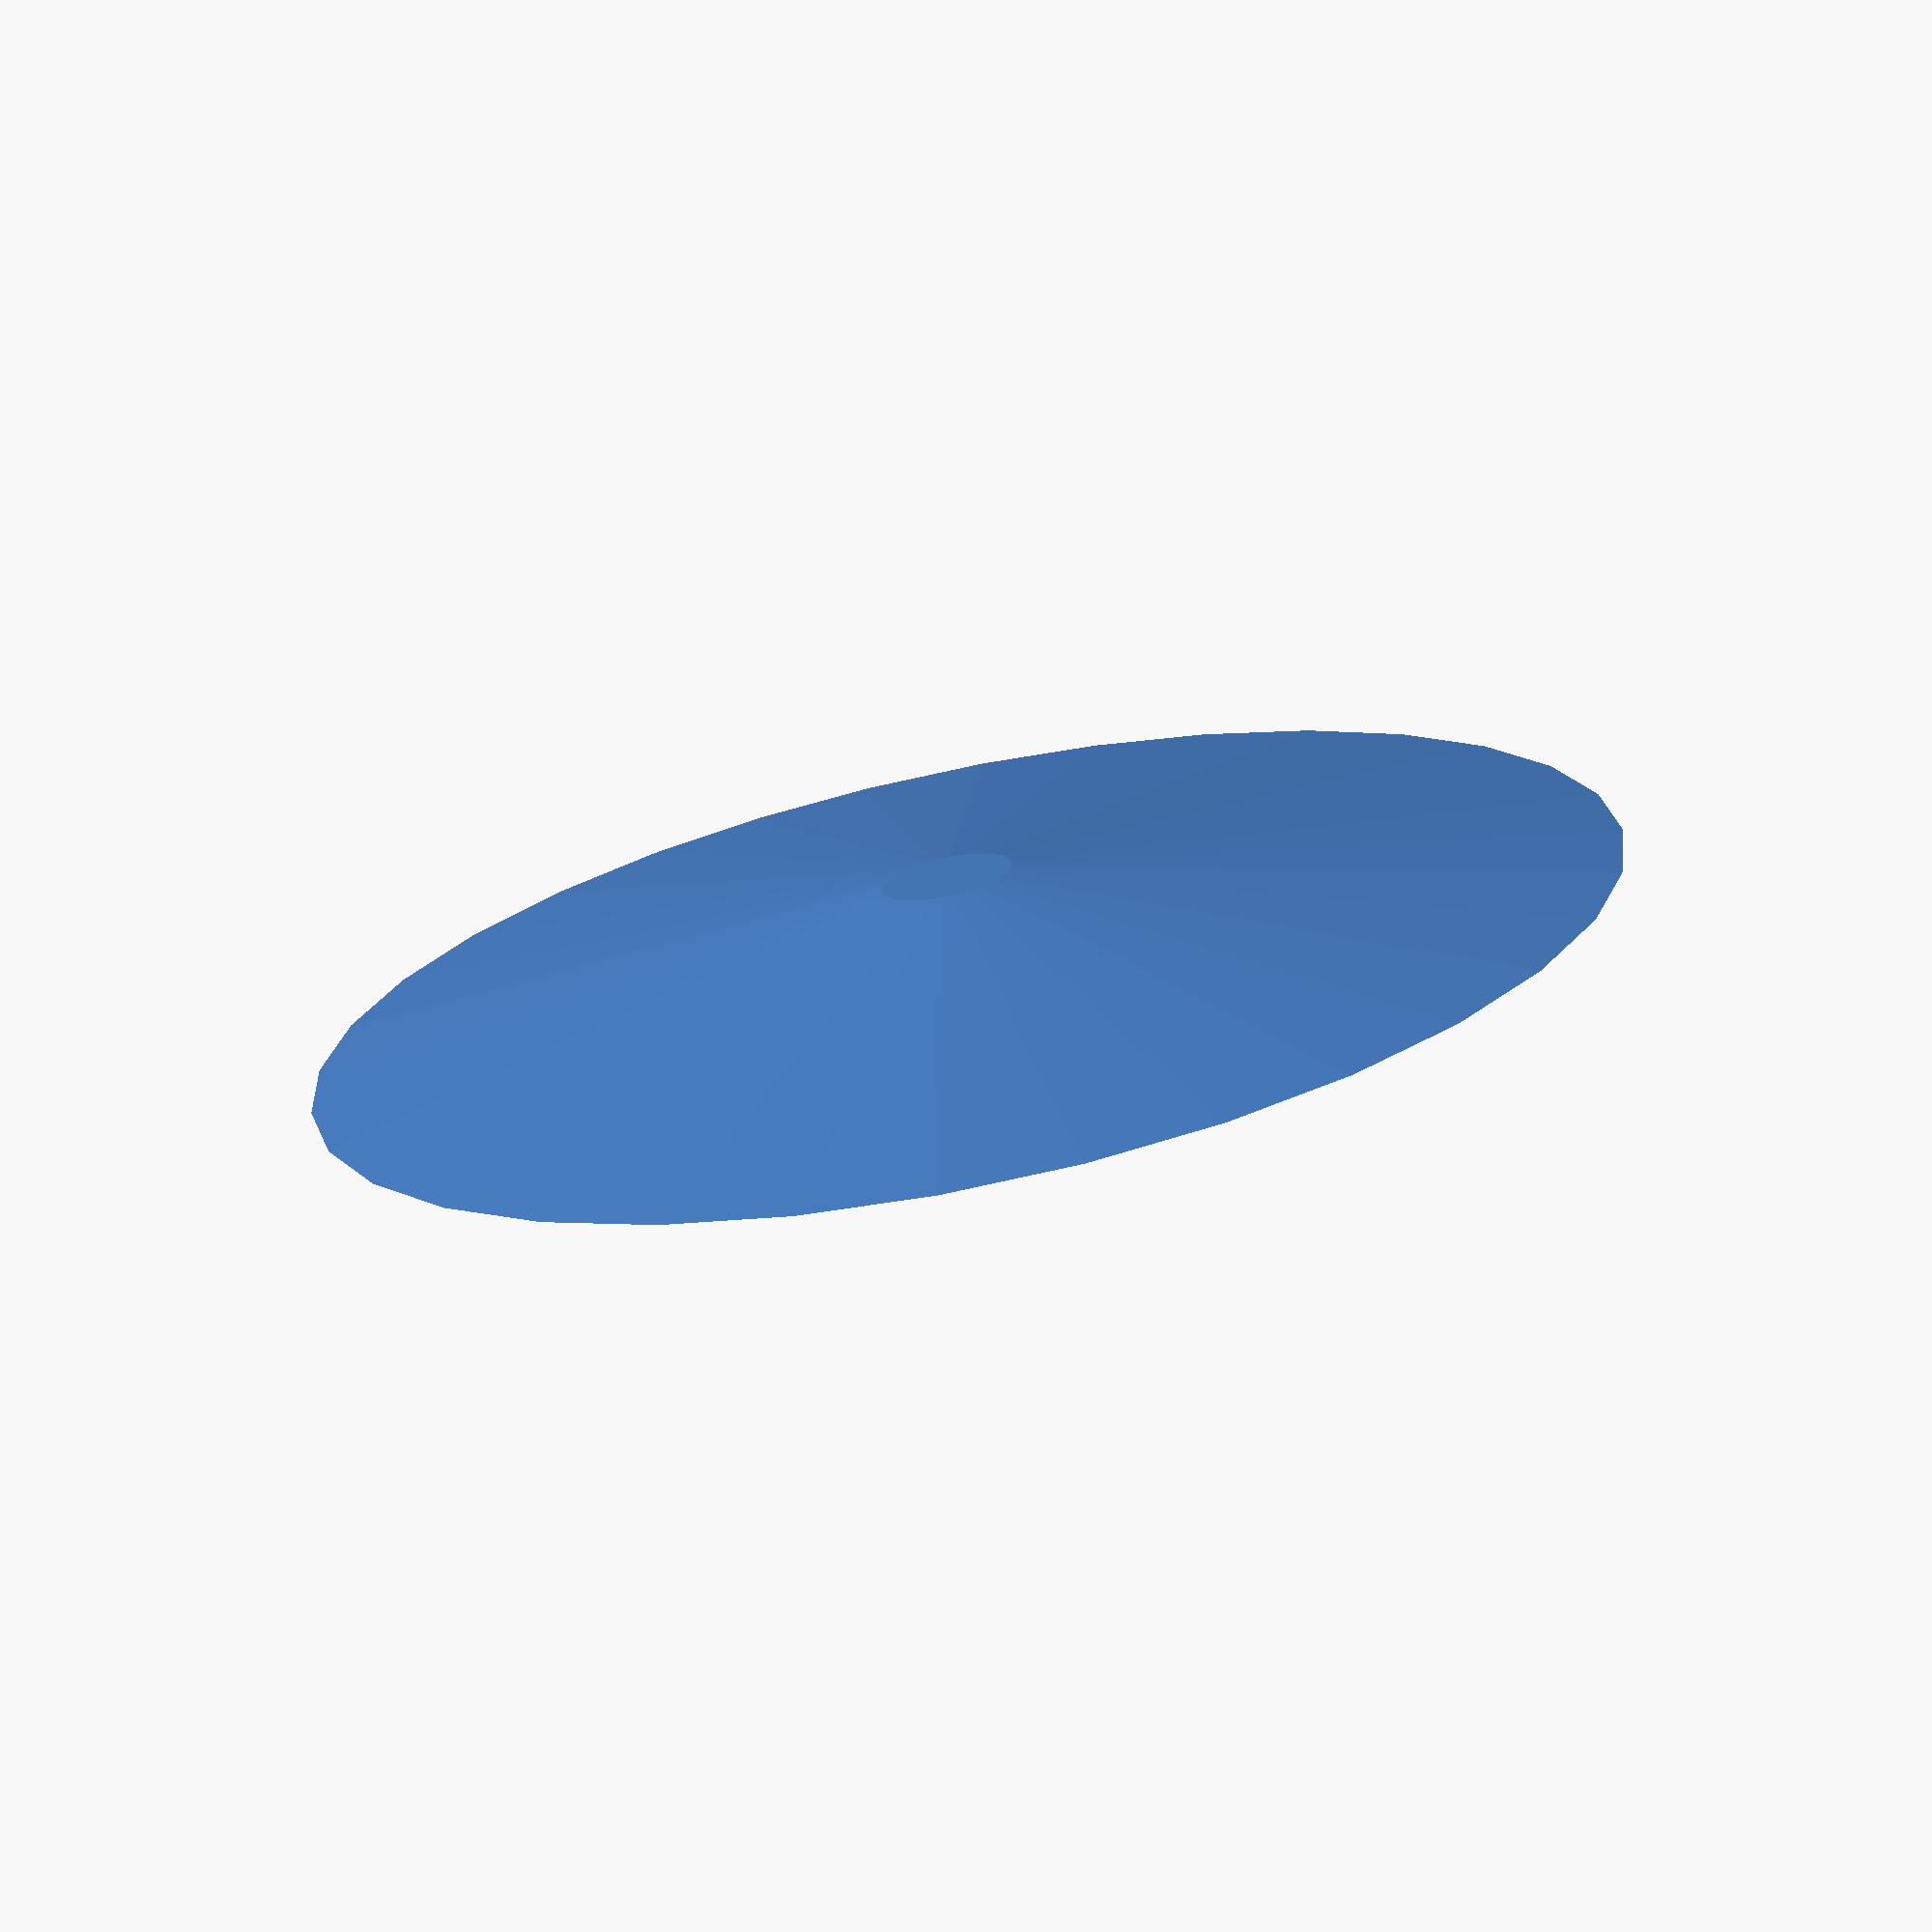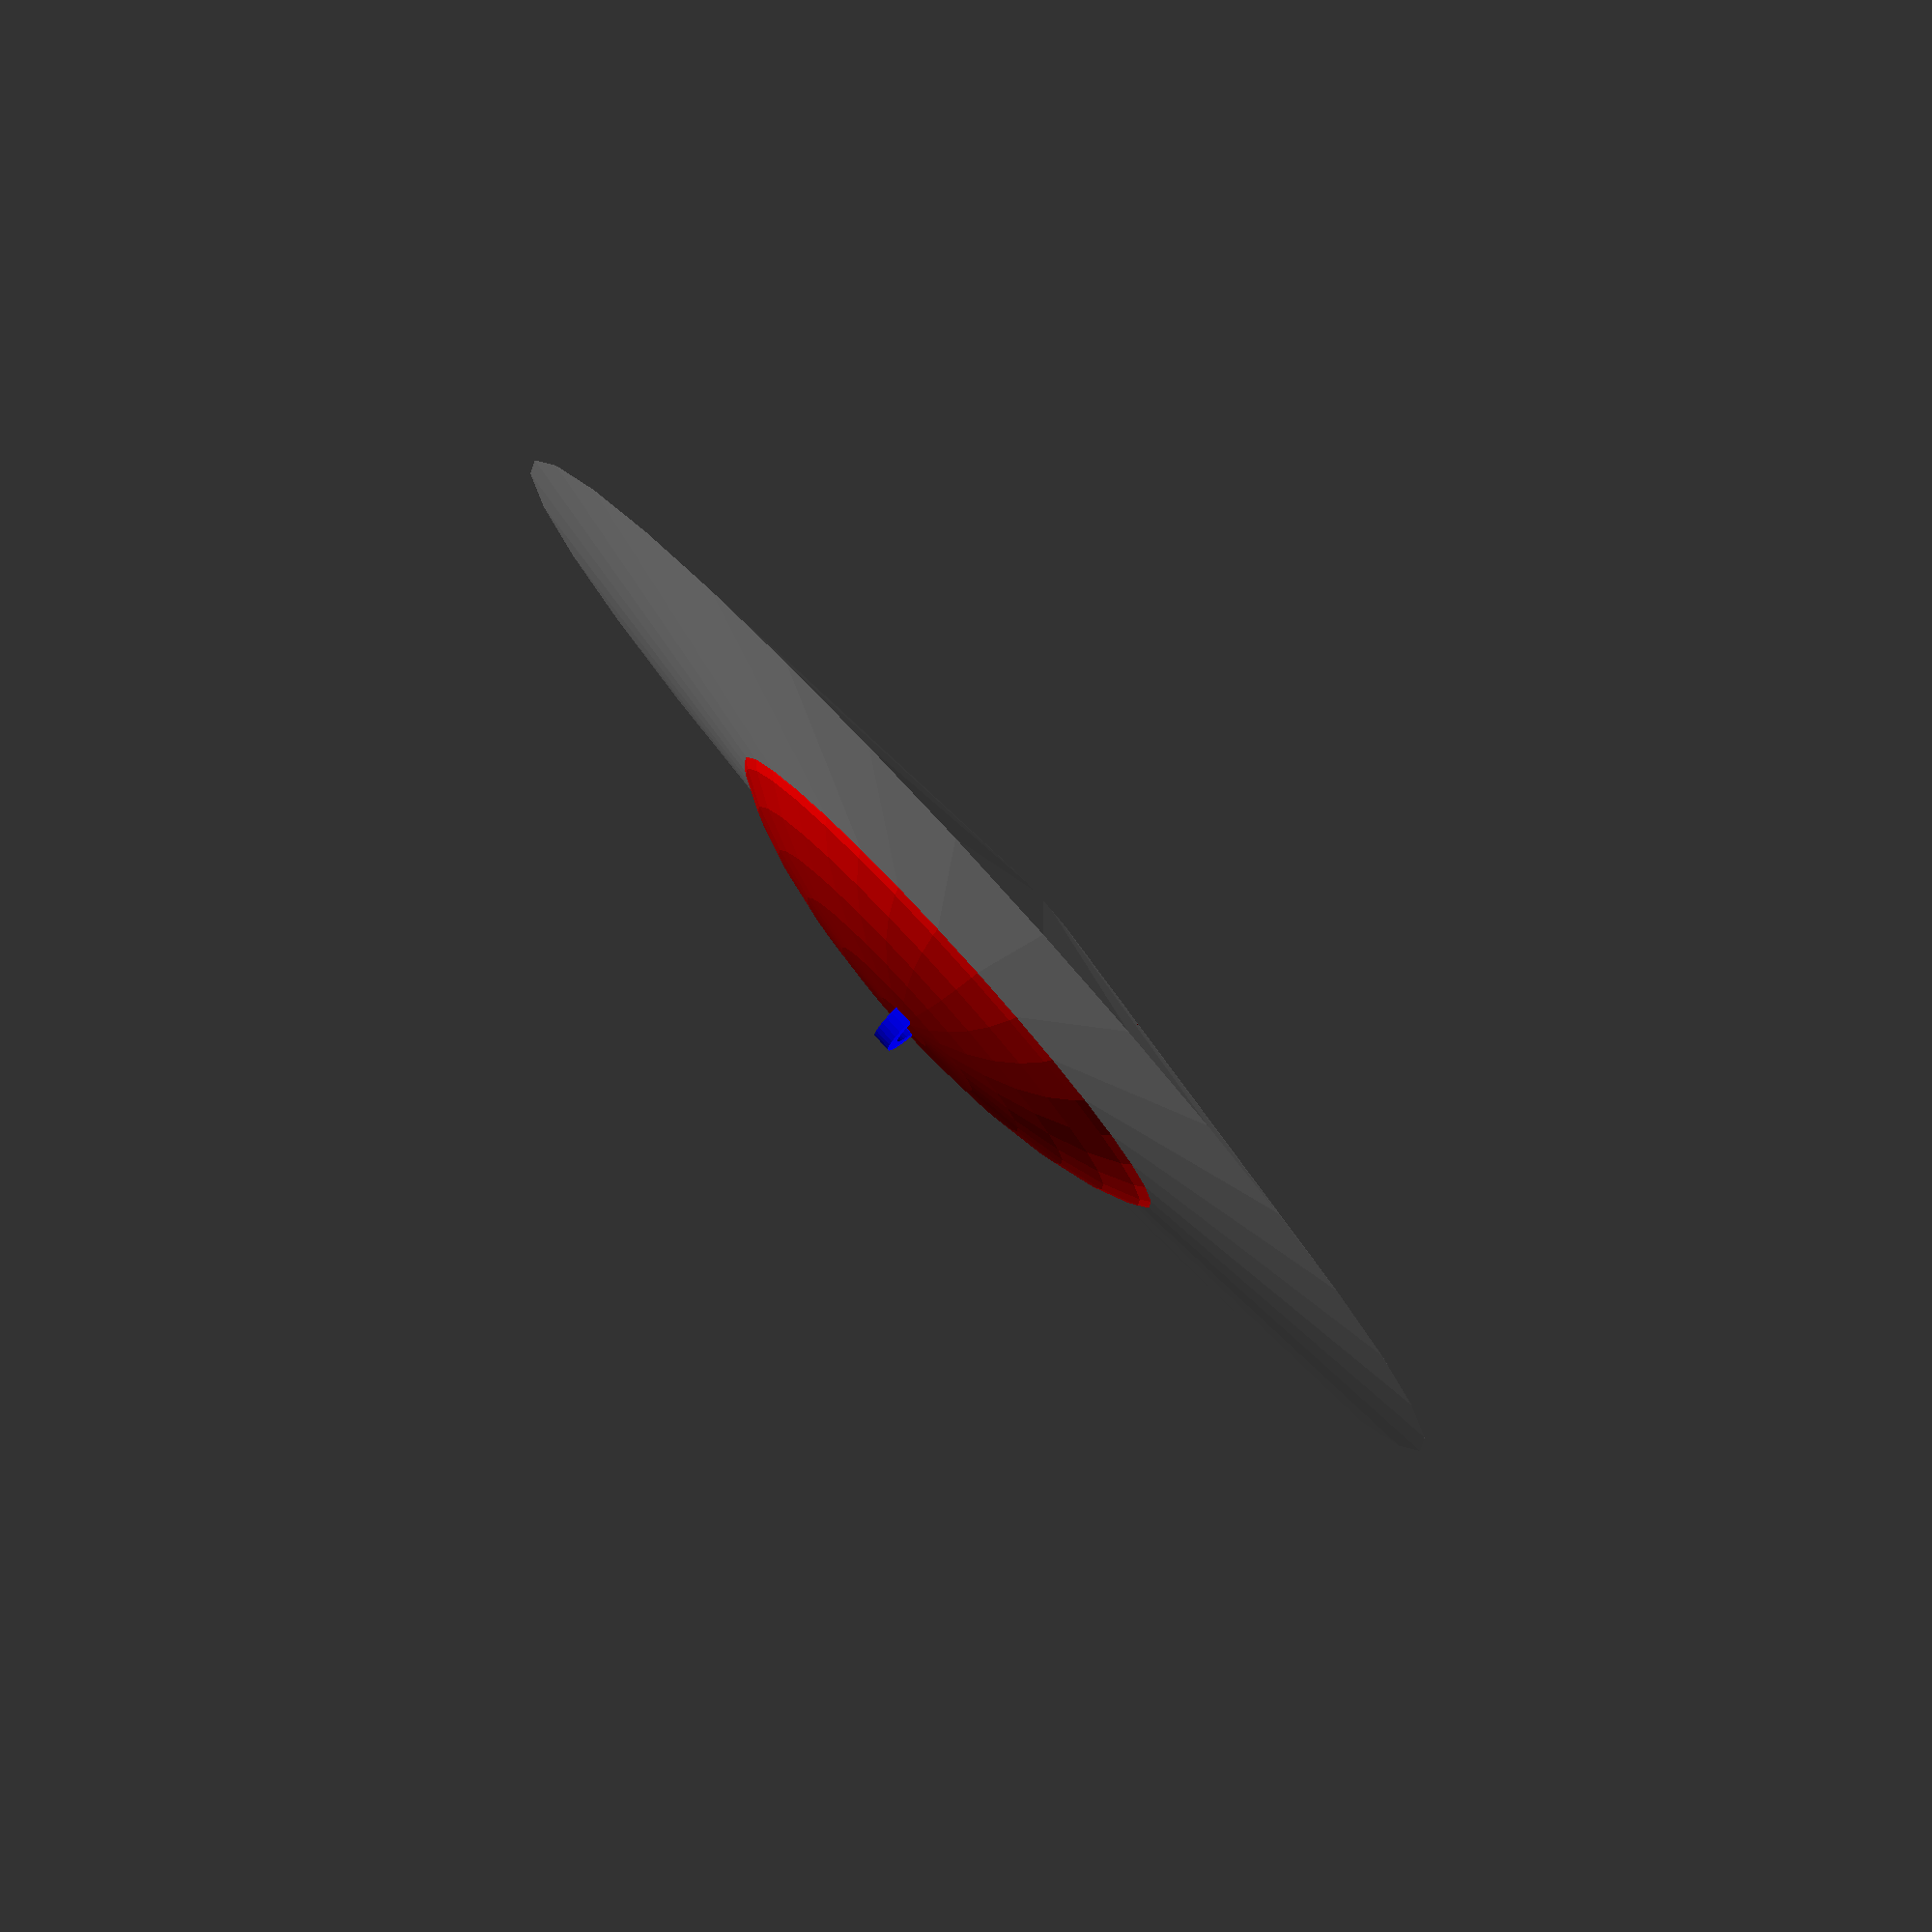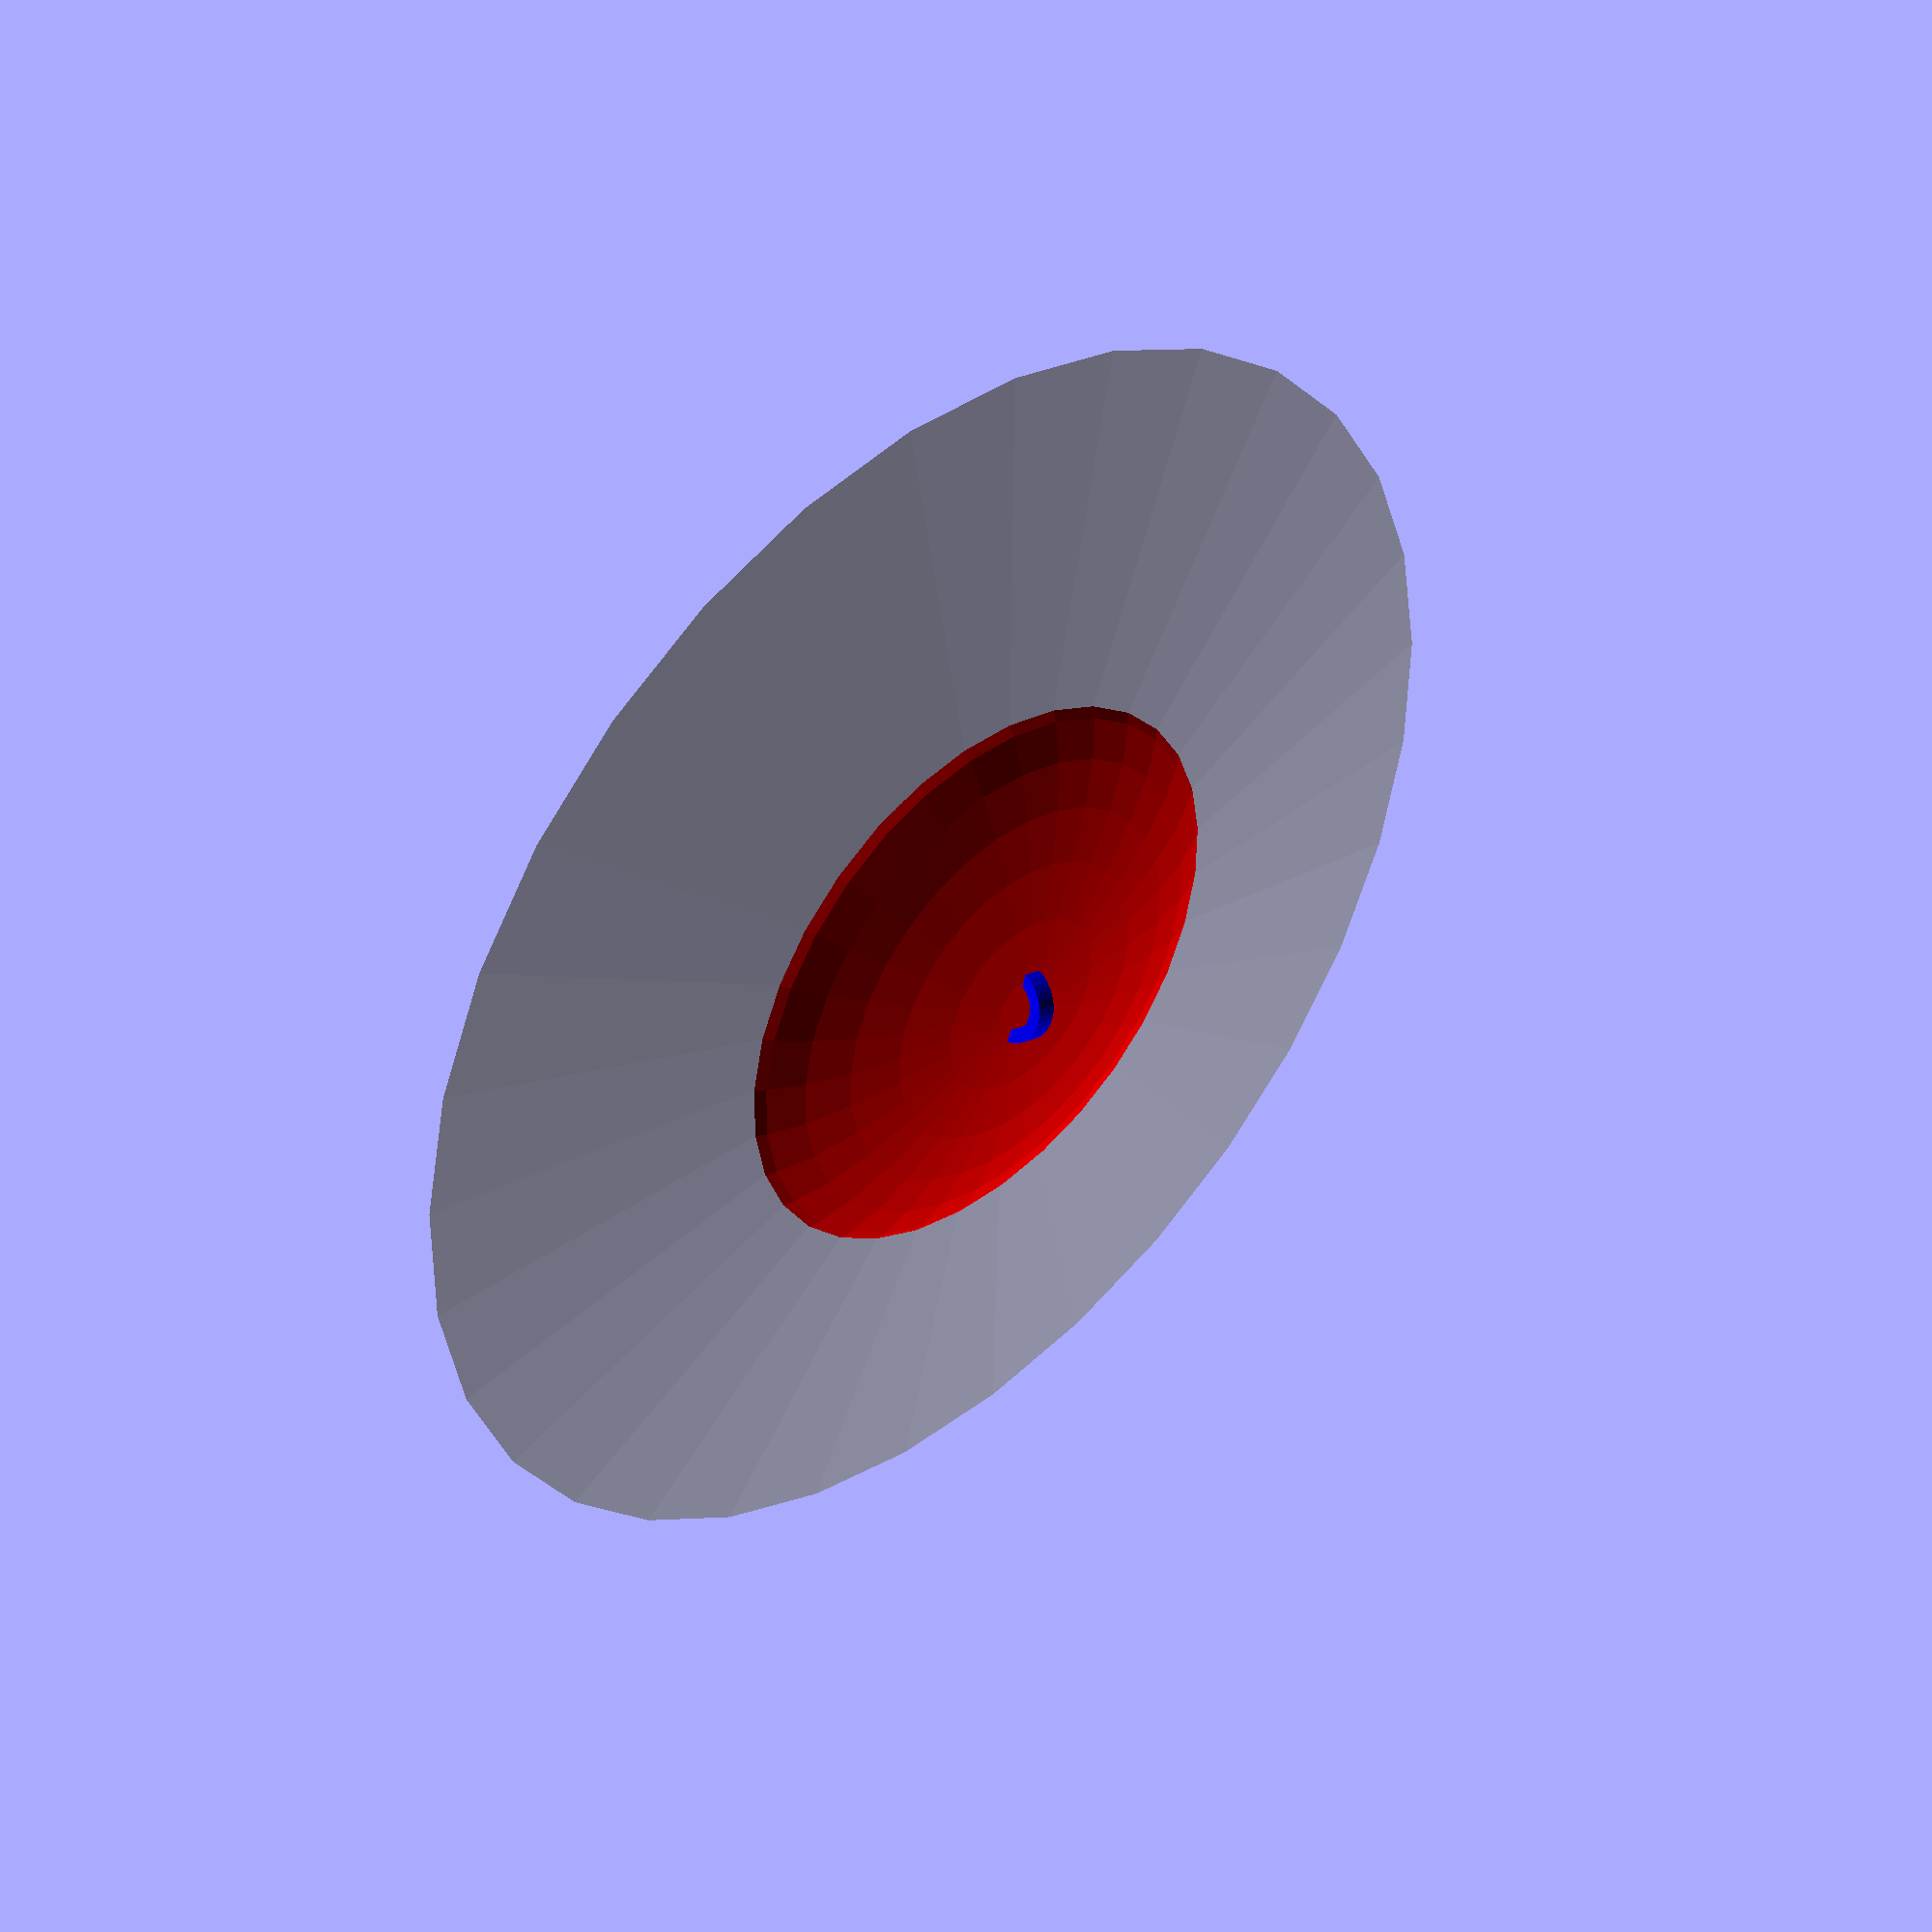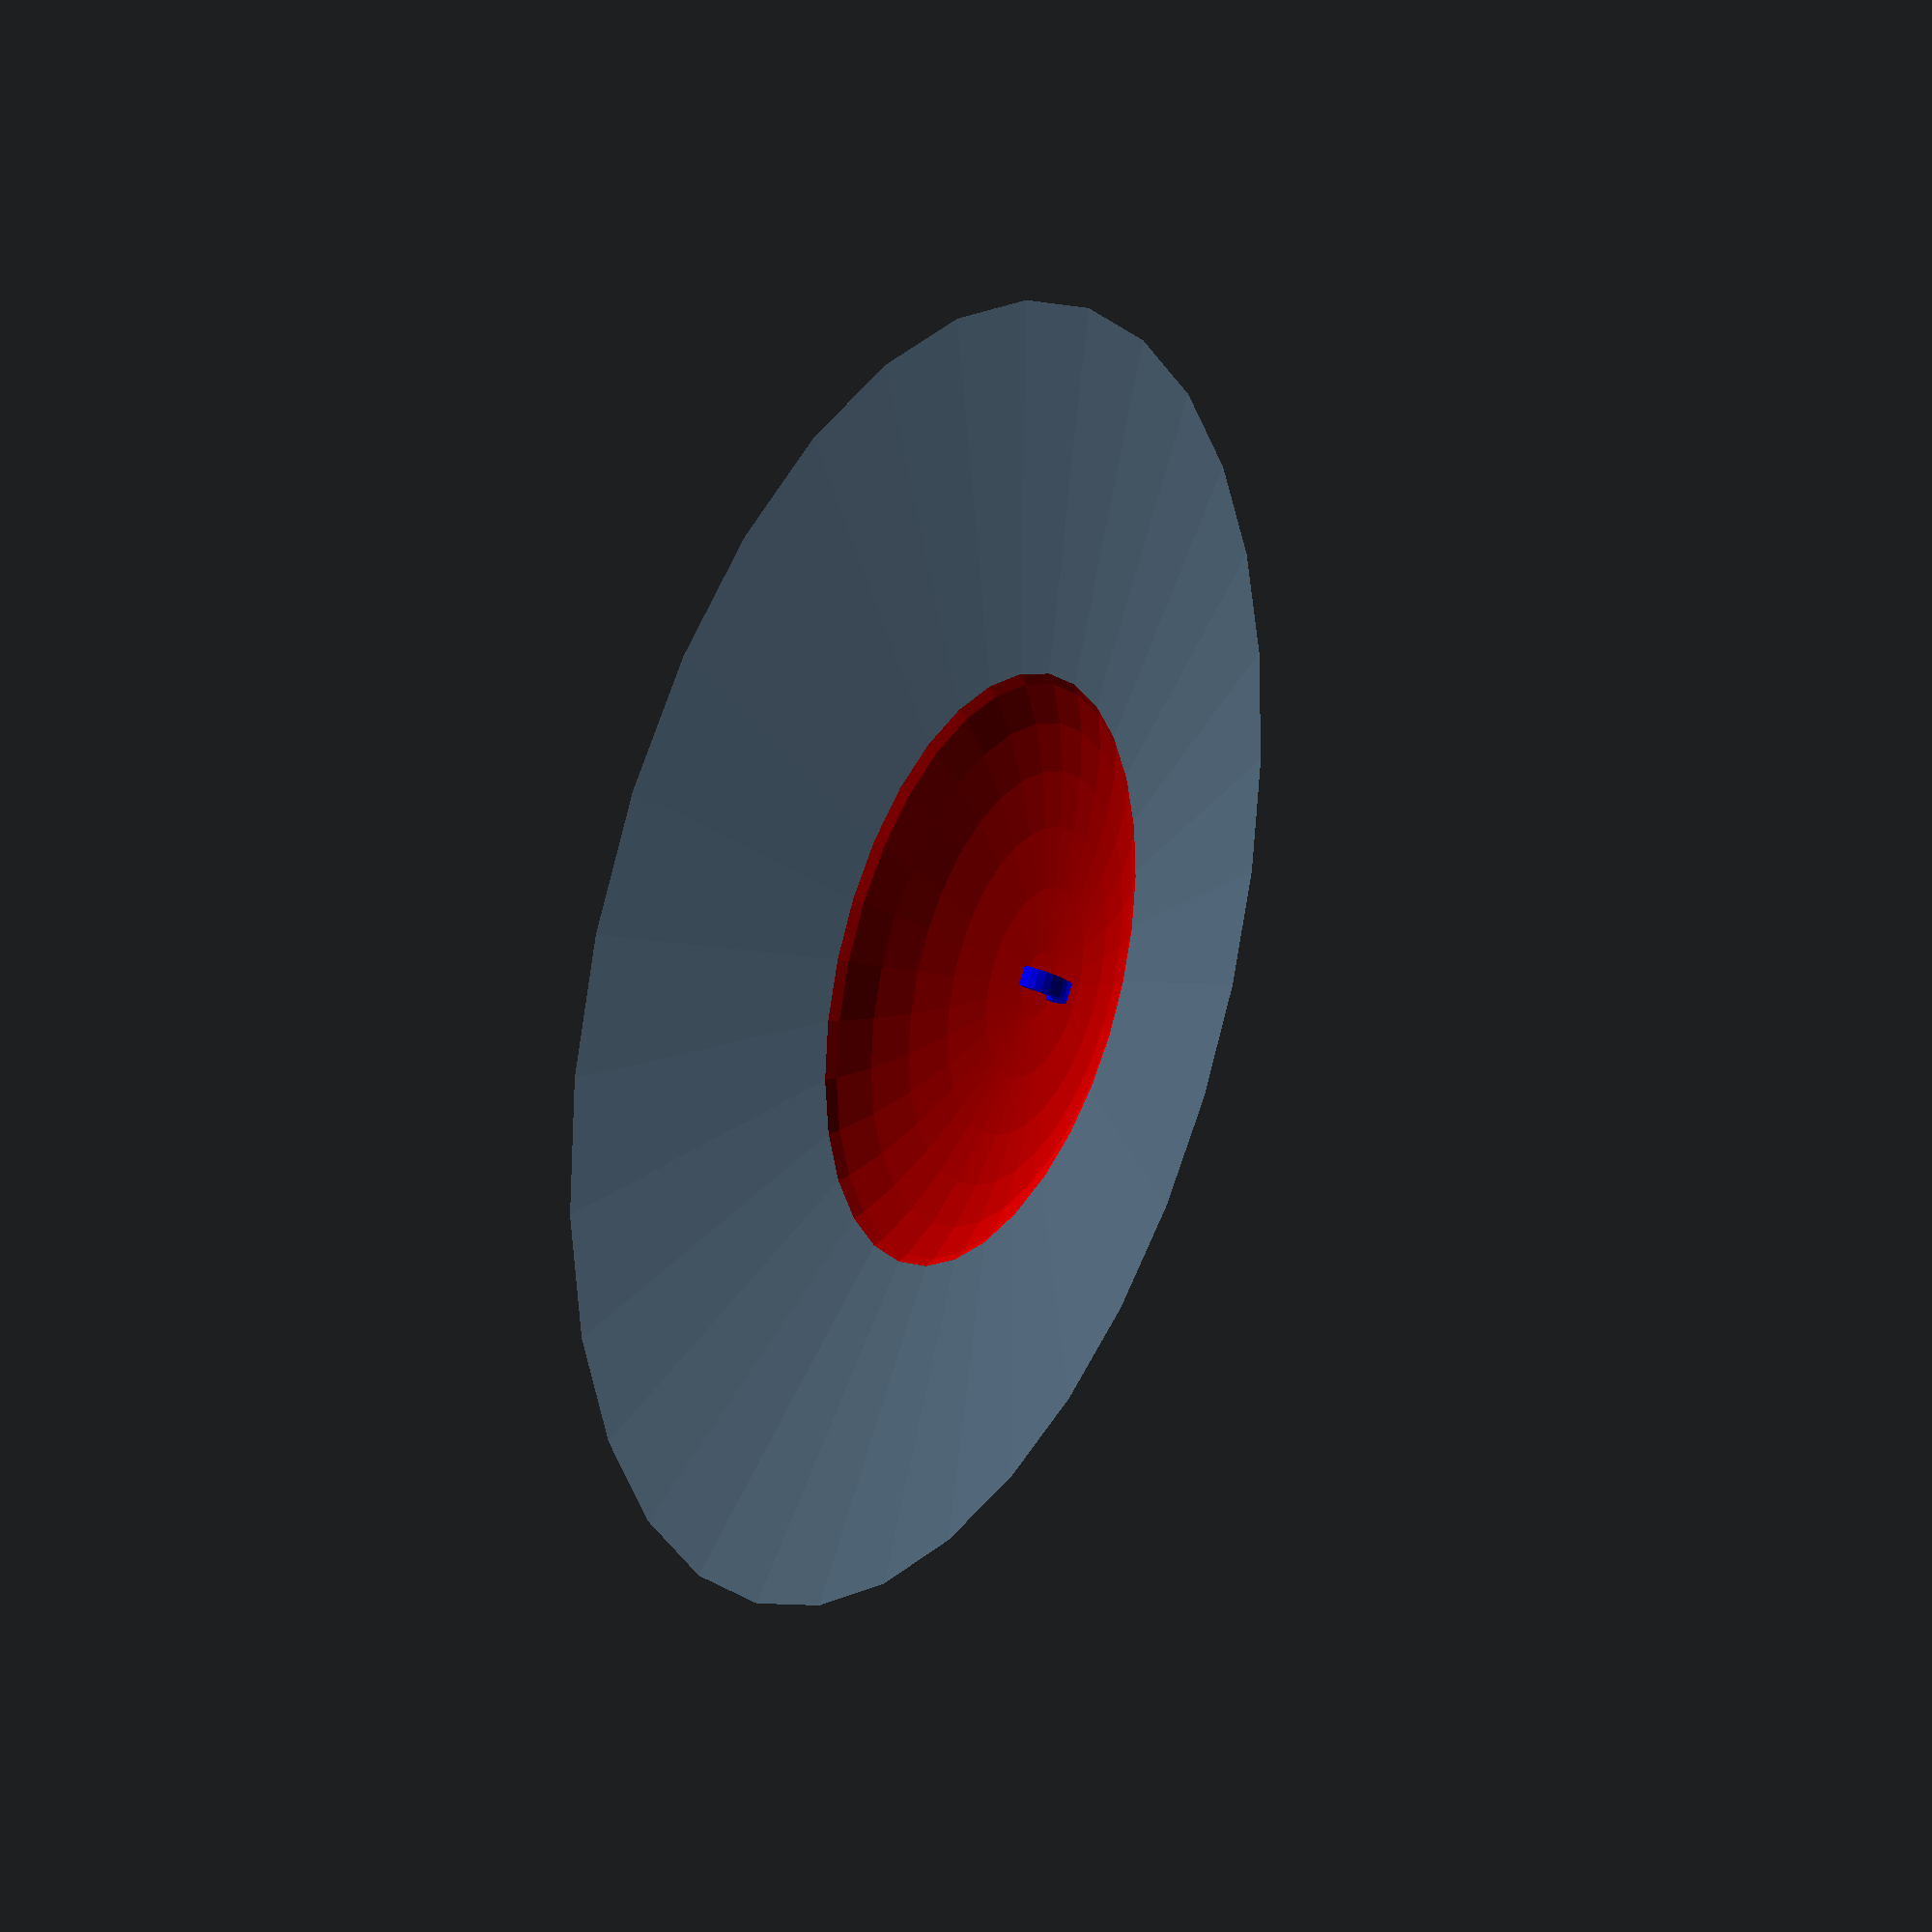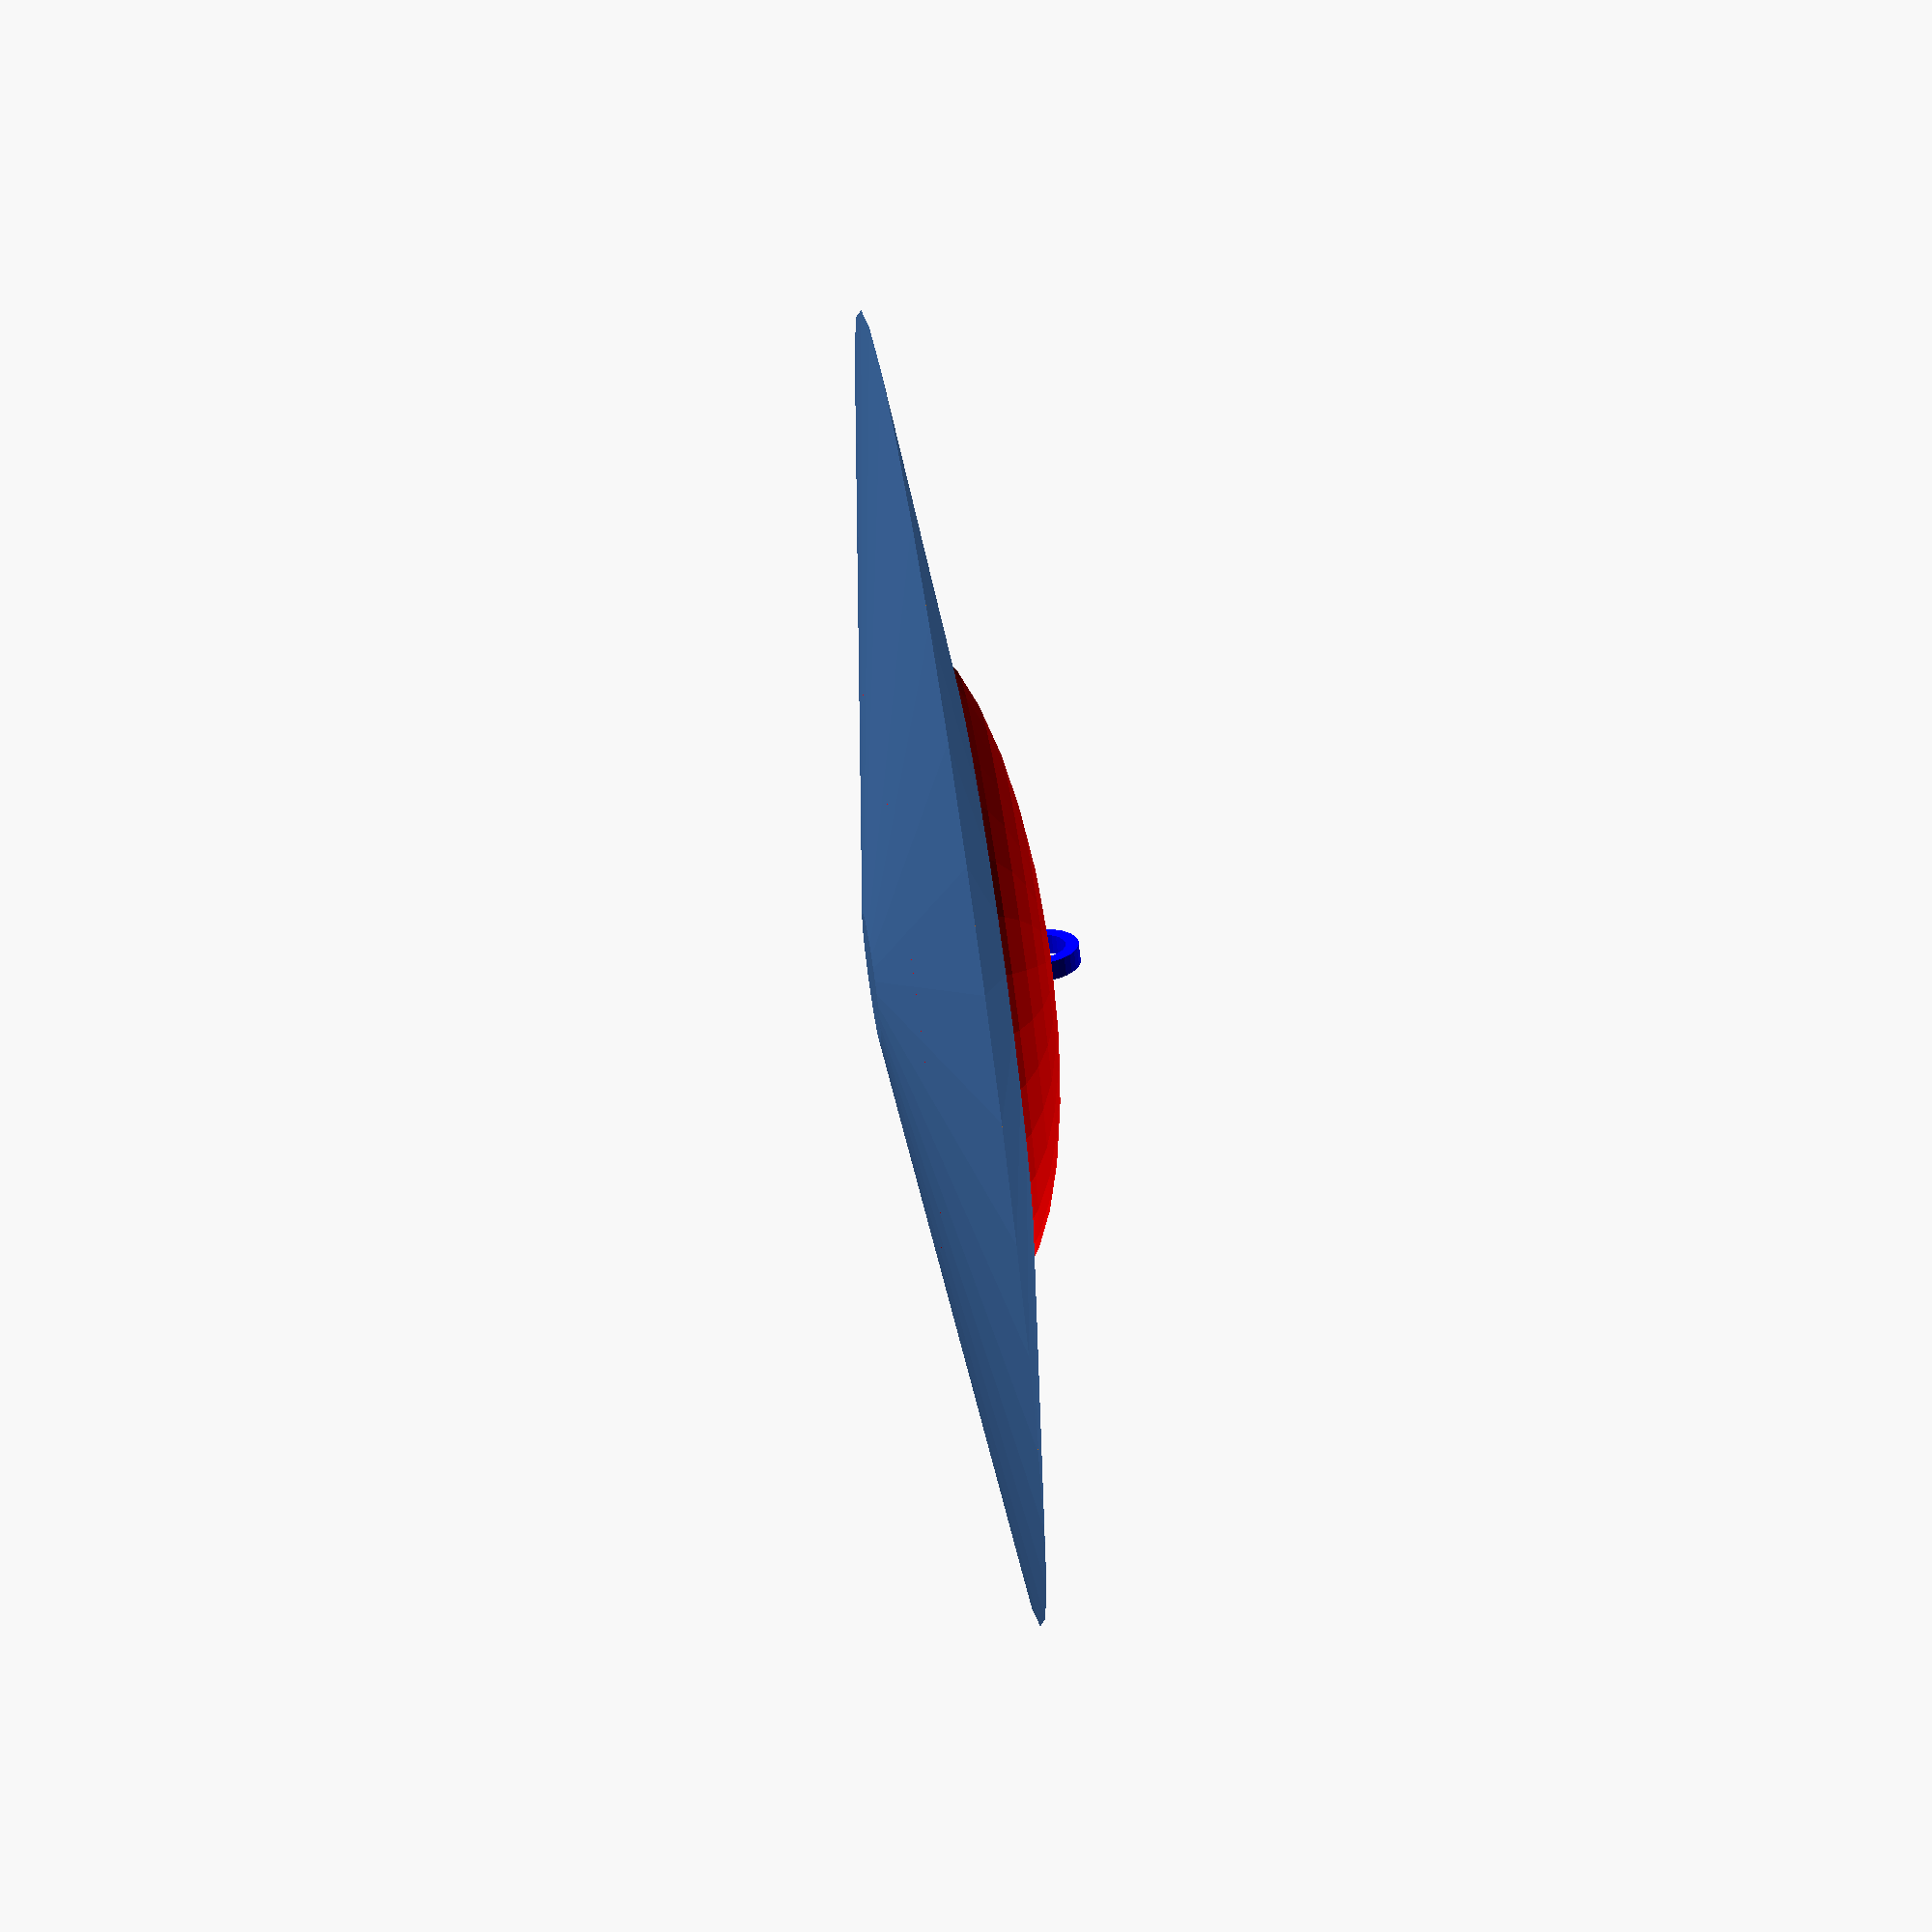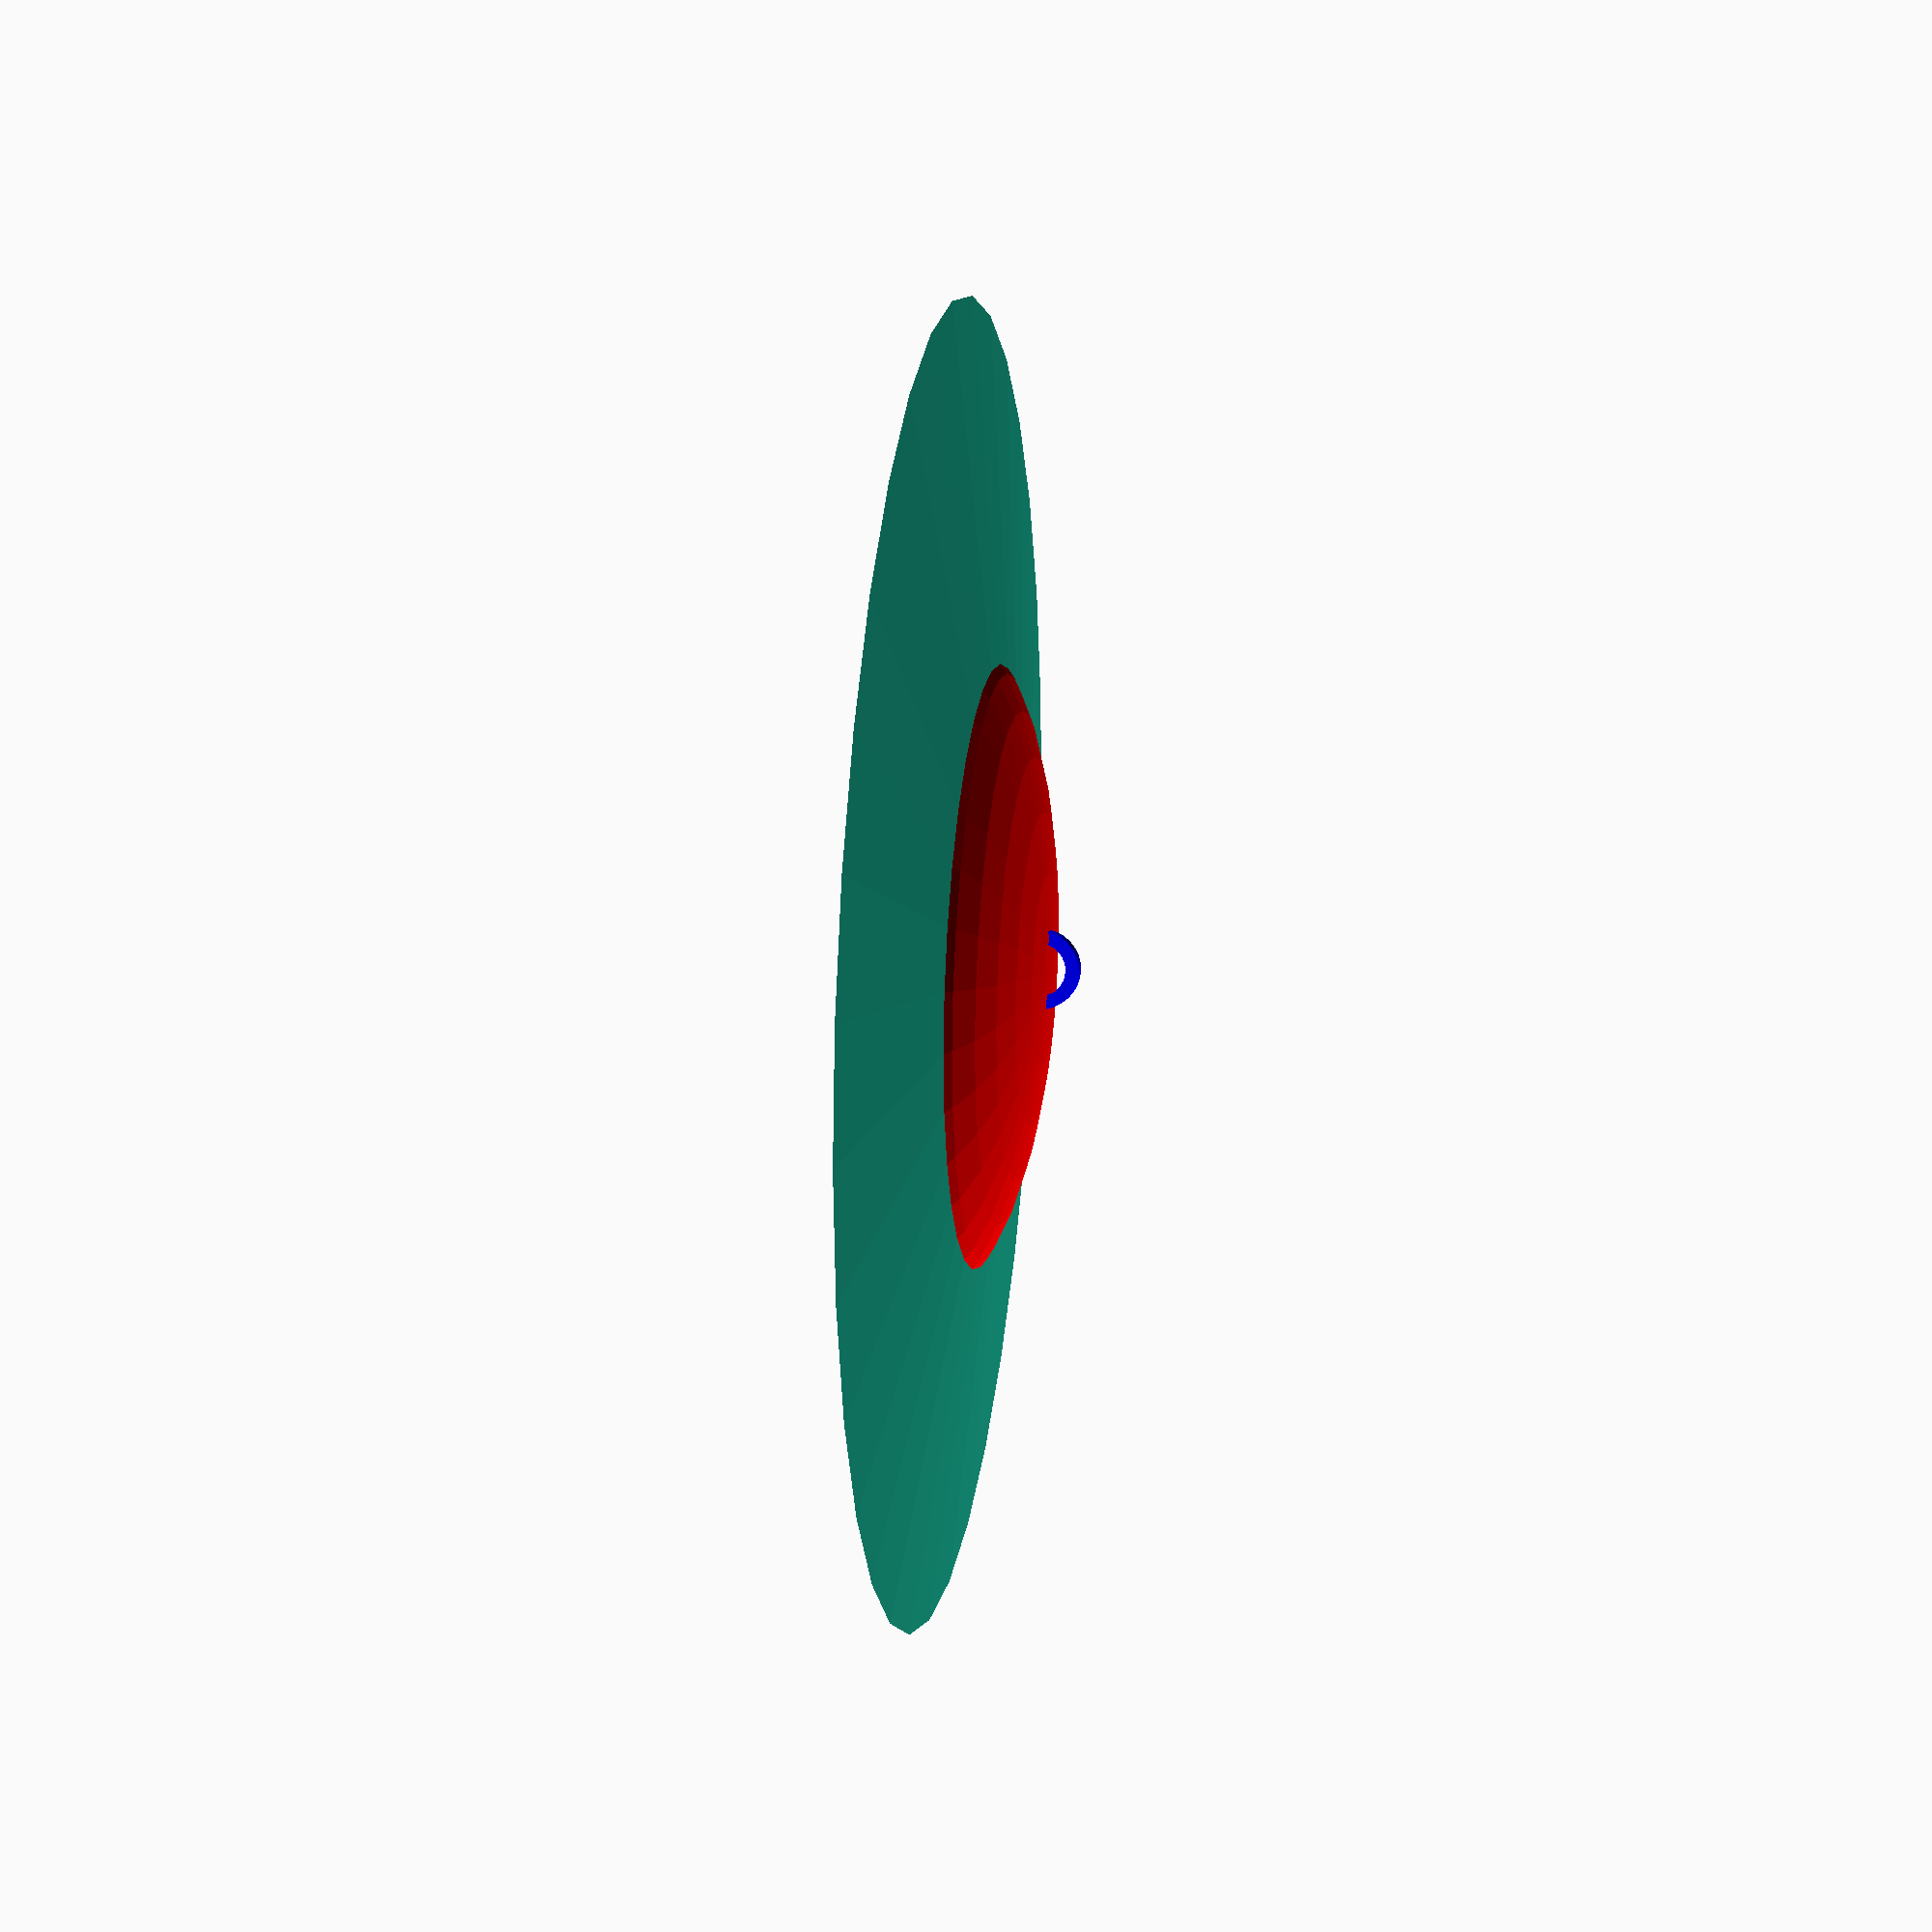
<openscad>
// Classic Flying Saucer UFO Model
// A traditional dome-on-disc design

// Set $fn to 32 for preview, 128 for final print.
$fn = $preview ? 32 : 128;

// UFO Parameters
disc_radius = 50; //should be 50 in future designs
top_disc_height = 5;
bottom_disc_height = 6;

dome_radius = 25;
dome_squish_factor = 0.3;
cut_the_bottom_of_the_dome = true;

// String hole parameters
string_hole_radius = 2;
string_hole_thickness = 1.5;


// Flat string hole with center hole
module string_hole(radius, thickness) {
    rotate([0, 0, 90]) {
        difference() {
            // Outer flat cylinder
            cylinder(h=thickness, r=radius*1.5, center=true);
            
            // Center hole
            translate([0, 0, -radius+0.5])
                cylinder(h=radius*4, r=radius, center=true);
        }
    }
}

module dome(){
    translate([0, 0, 0])
        scale([1, 1, dome_squish_factor])
            color("red")sphere(r=dome_radius);
}

module ufo_body(){
    // top disk
    translate([0, 0, top_disc_height/2])
        cylinder(h=top_disc_height, r1=disc_radius, r2=disc_radius*0.1, center=true);
    
    // bottom disk
    translate([0, 0, -bottom_disc_height/2])
        cylinder(h=bottom_disc_height, r1=disc_radius*0.1, r2=disc_radius, center=true);

    // top dome
    if (cut_the_bottom_of_the_dome) {
        difference() {
            dome();
            // this is inordinately big but it's fine.
            translate([-disc_radius, -disc_radius,  -disc_radius])
                cube([disc_radius*2, disc_radius*2, disc_radius]);
        }
    } else {
        dome();
    }

}

module ufo() {
    union() {
        ufo_body();

        translate([0, 0, dome_radius*dome_squish_factor-(1*(1-dome_squish_factor                                                                                                                                                                                                                                                                                                                                                                                                                                                                                                                                                                                                                                                                                                                                                                                                                                                                                                                                                                                                                                                                                                                                         ))]){
            color("blue")rotate([90, 0, 0])string_hole(string_hole_radius, string_hole_thickness);
        }
    }
}

ufo();

</openscad>
<views>
elev=71.6 azim=121.9 roll=191.6 proj=p view=solid
elev=98.1 azim=267.2 roll=132.3 proj=o view=solid
elev=139.2 azim=287.8 roll=222.9 proj=p view=wireframe
elev=335.7 azim=34.6 roll=300.8 proj=p view=wireframe
elev=288.4 azim=46.5 roll=261.7 proj=o view=solid
elev=163.0 azim=282.4 roll=261.3 proj=p view=wireframe
</views>
